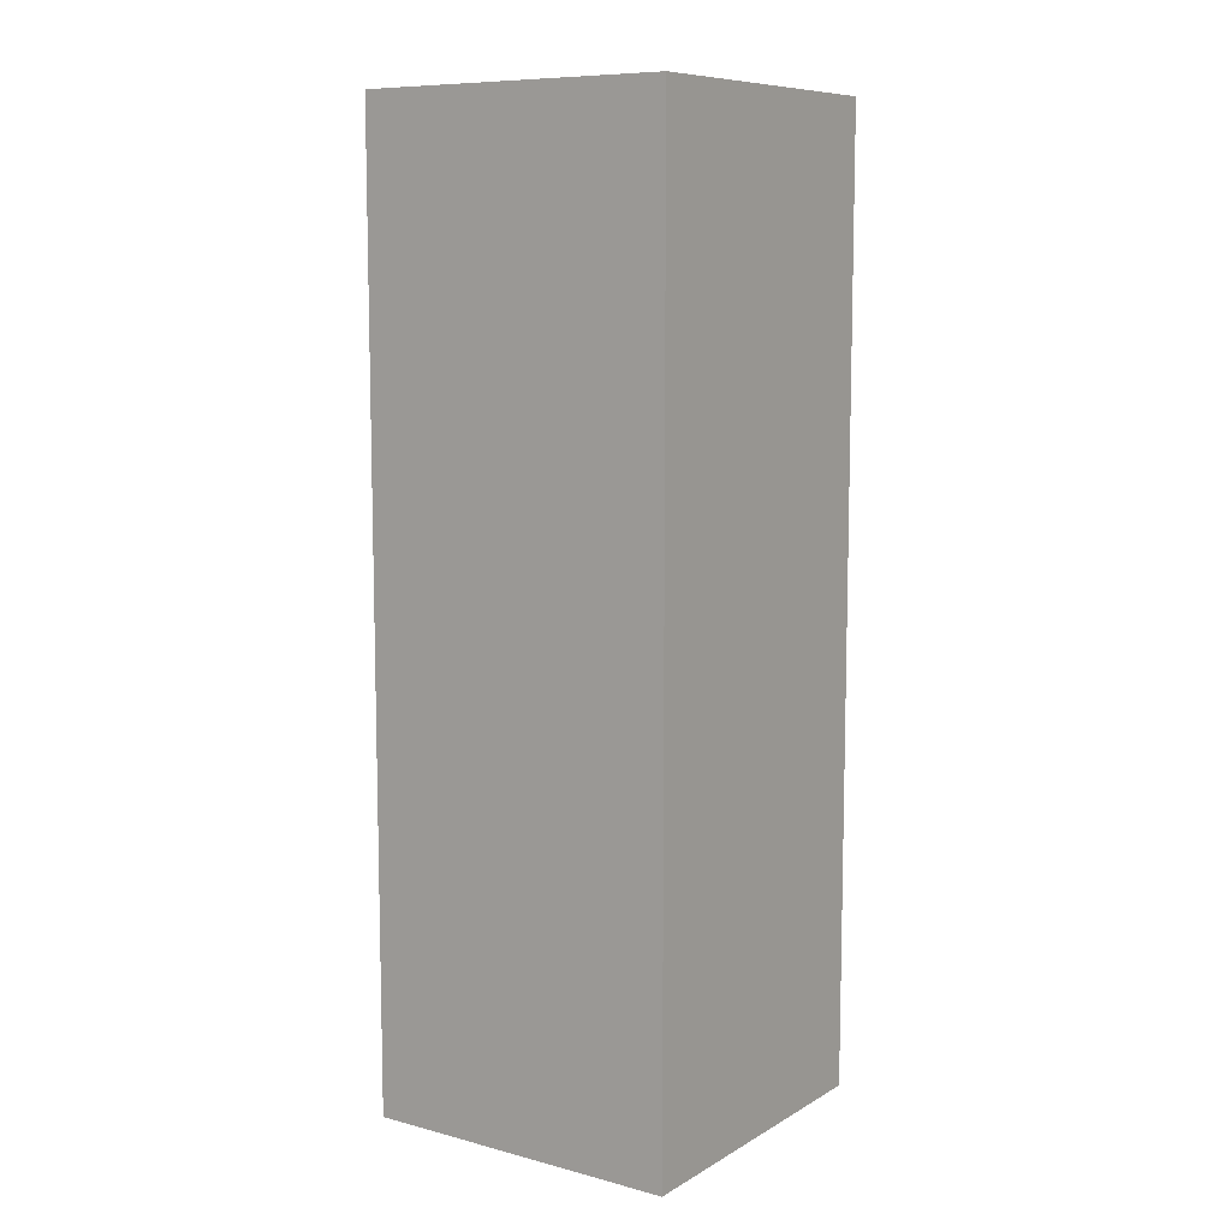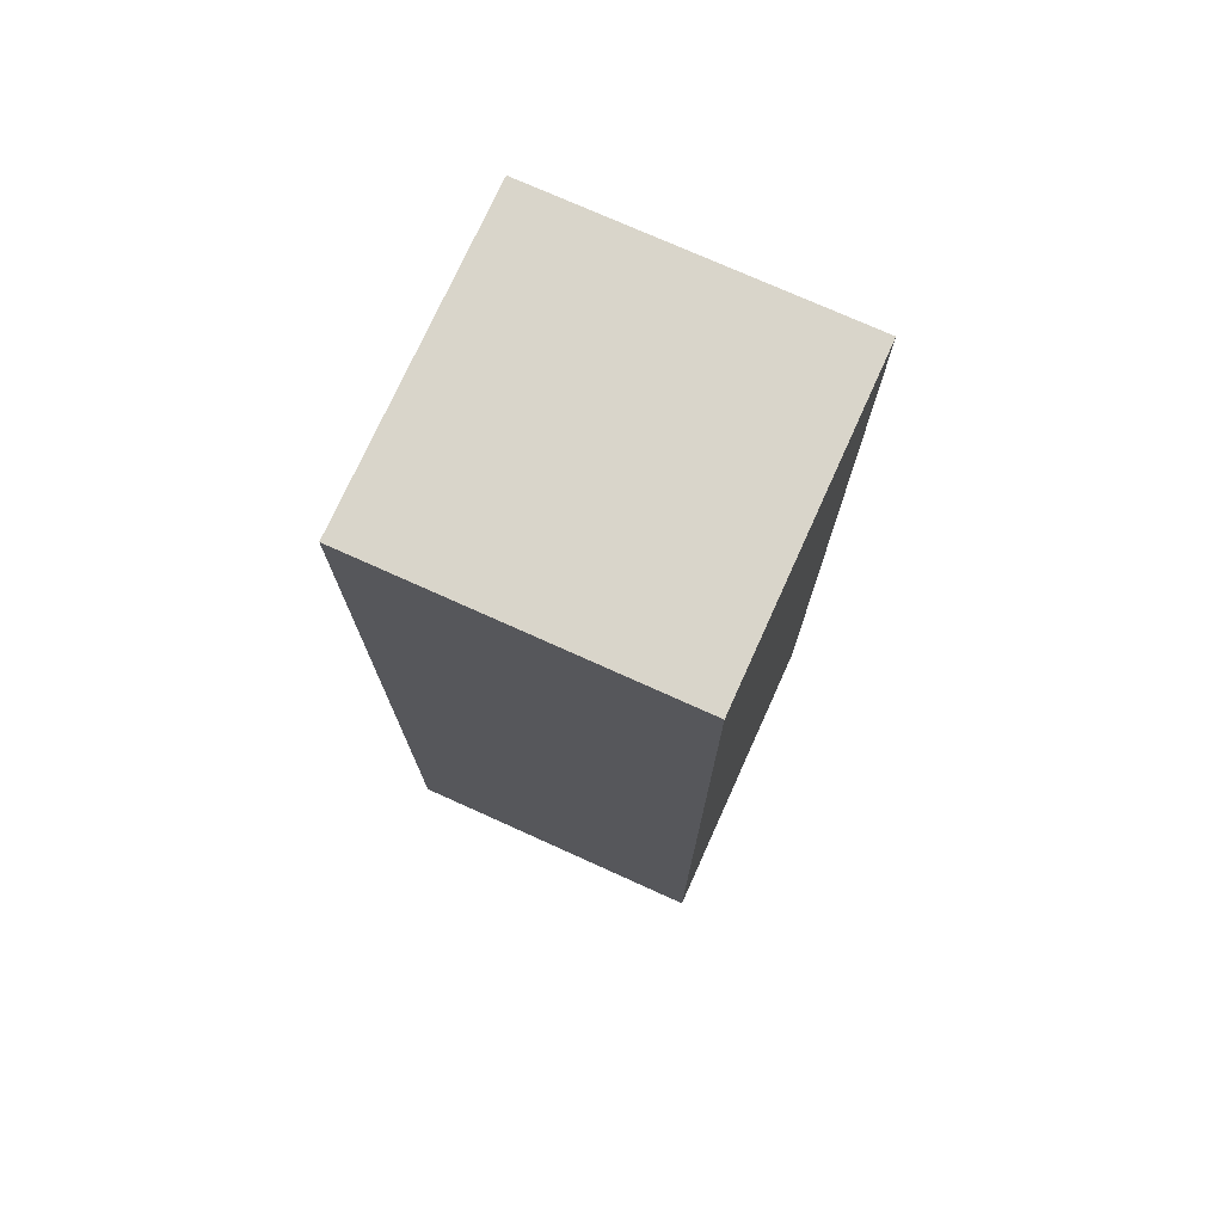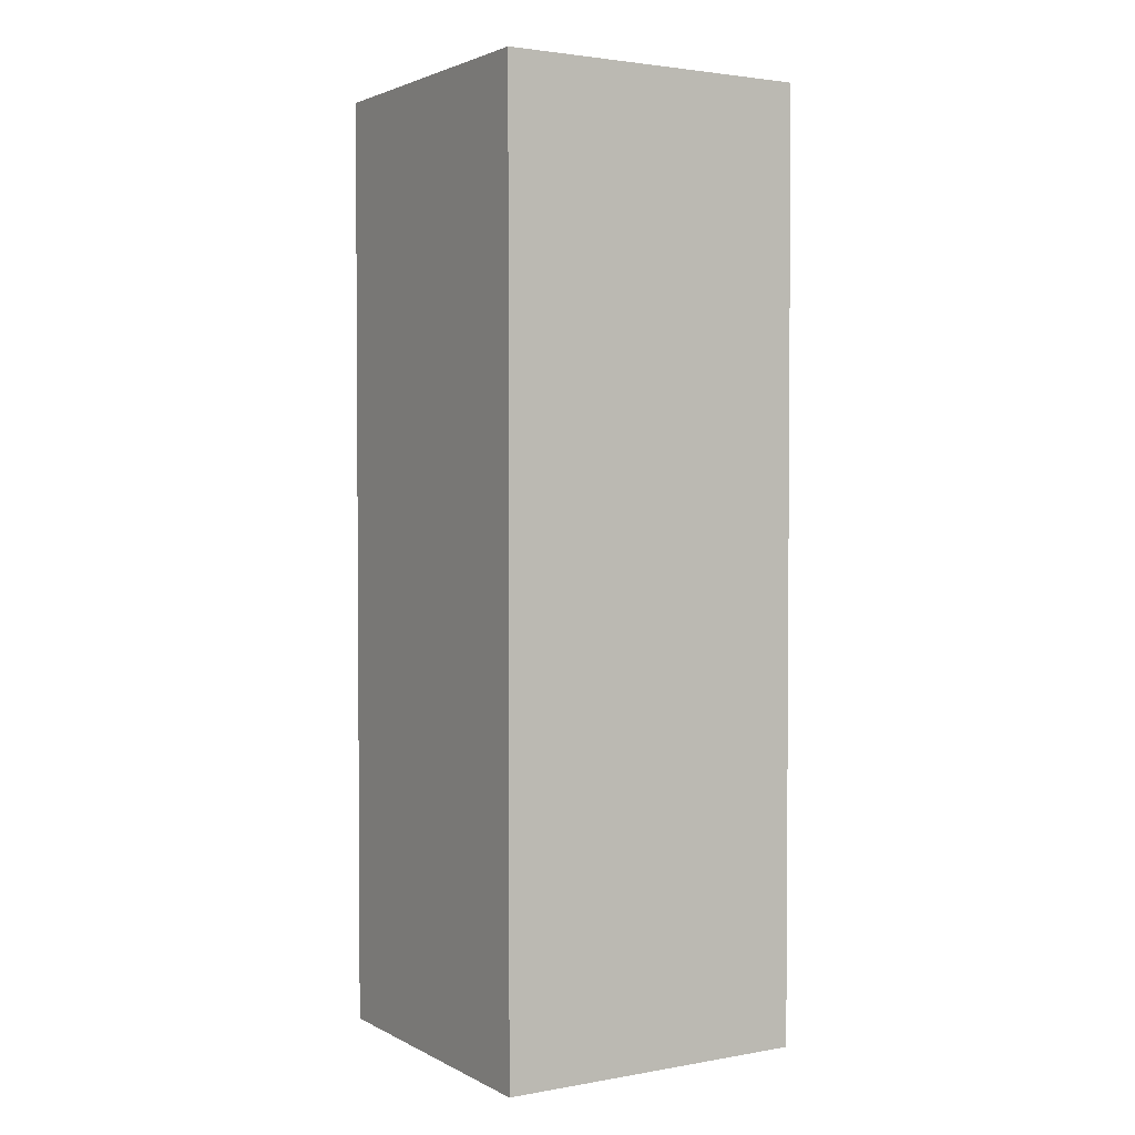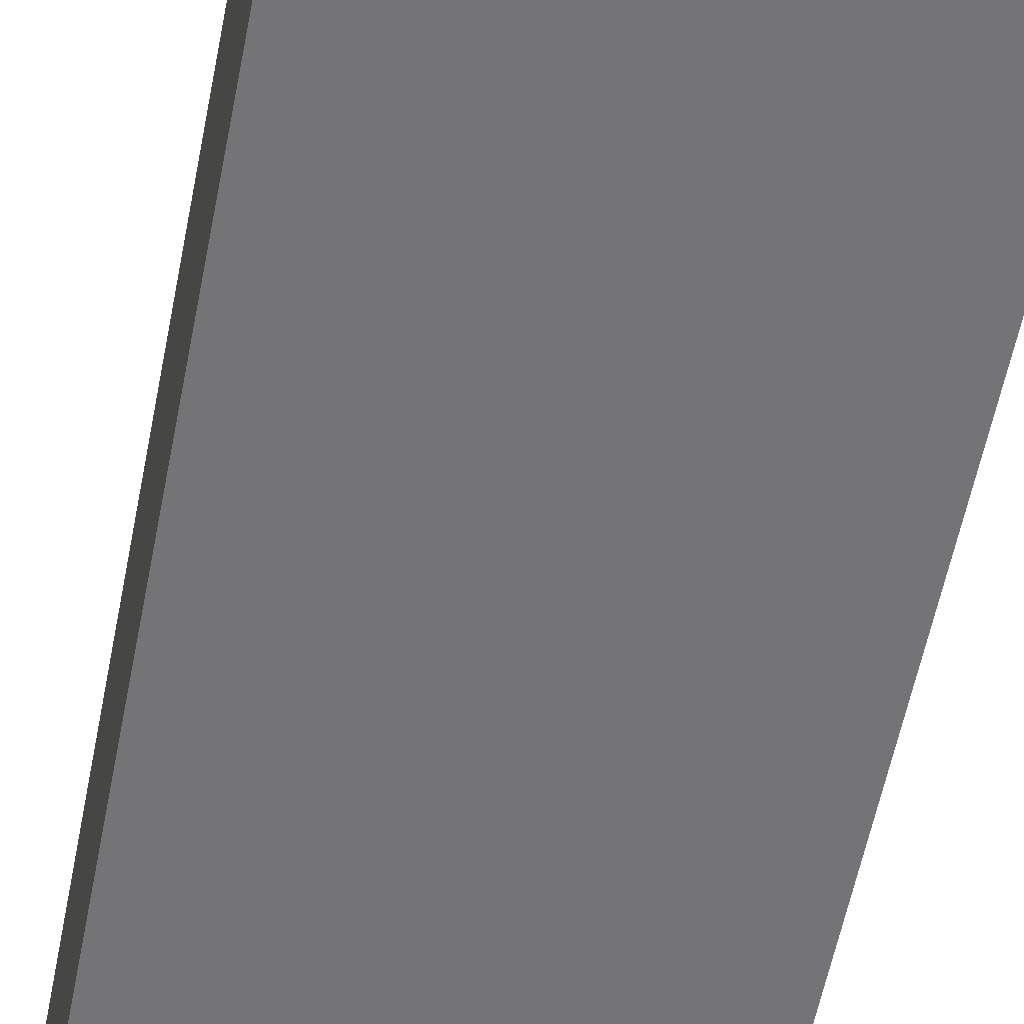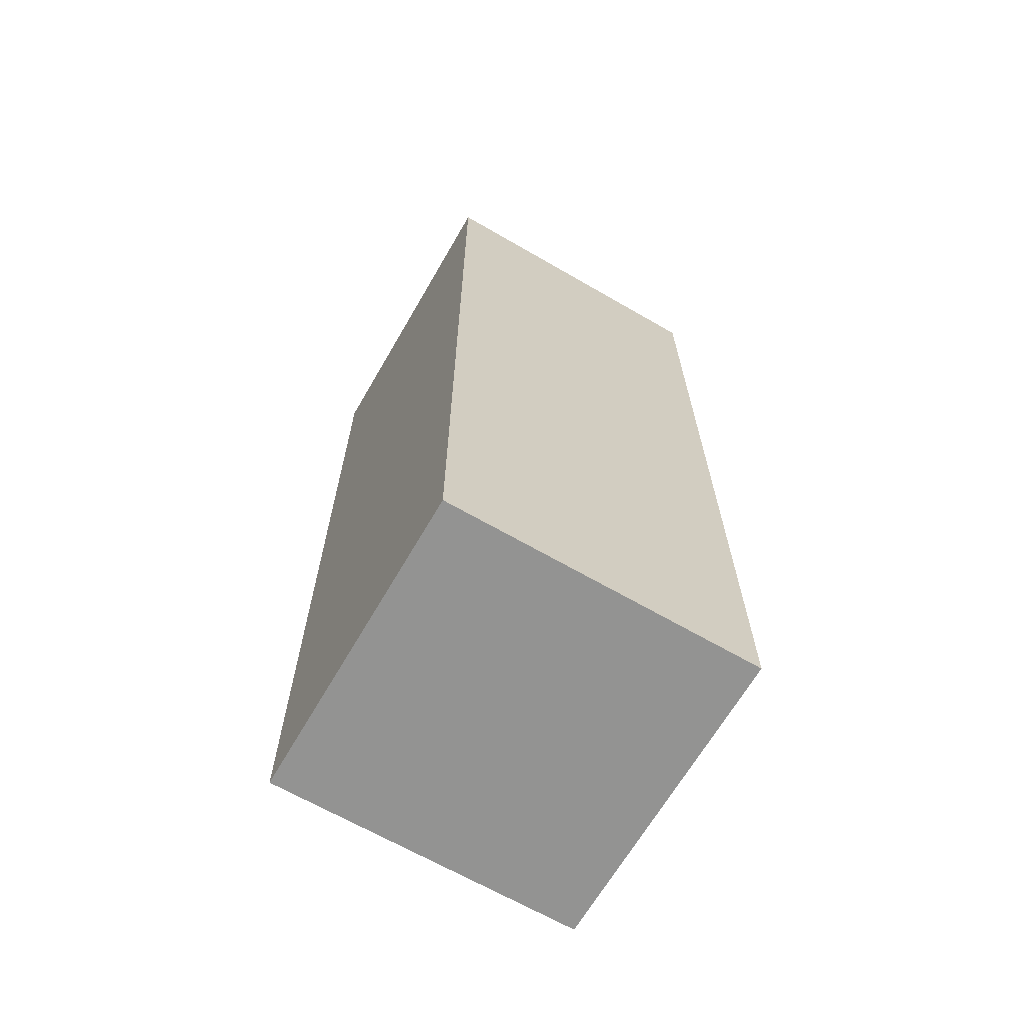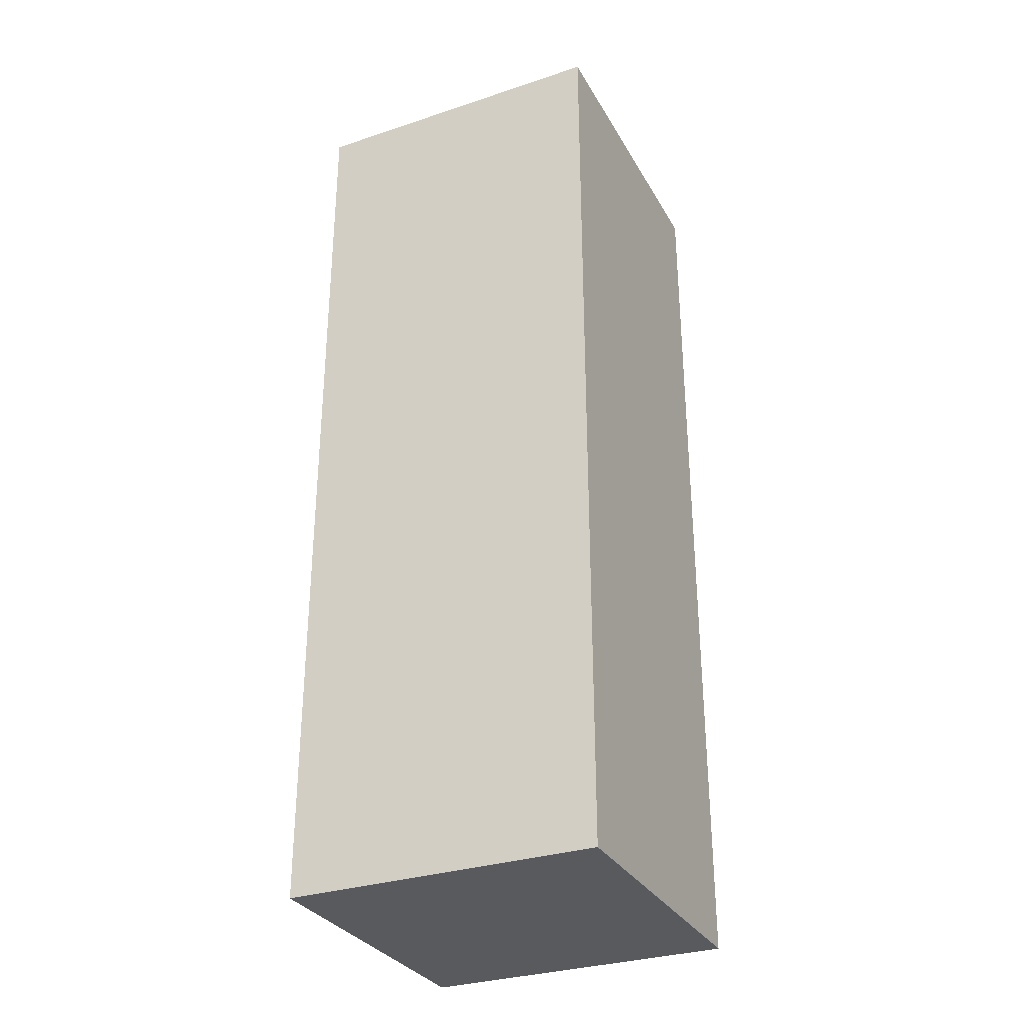
<metadata>
{"format":"obj","ext":"obj","renderer":"f3d","projection":"perspective","resolution":1024,"background":"white","views":[{"elev":9.1,"azim":-145.4,"up":"+Y"},{"elev":74.6,"azim":24.3,"up":"+Y"},{"elev":2.5,"azim":148.7,"up":"+Y"},{"elev":-56.3,"azim":-10.9,"up":"+Z"},{"elev":-66.6,"azim":-120.1,"up":"+Y"},{"elev":-31.3,"azim":-64.8,"up":"+Y"}]}
</metadata>
<code>
o deer-arm-left
v 0.1 0.3 -0.1
v 0.1 0.3 -0.2
v 0.1 0.6 -0.1
v 0.1 0.6 -0.2
v 0.2 0.3 -0.1
v 0.2 0.3 -0.2
v 0.2 0.6 -0.1
v 0.2 0.6 -0.2
v 0.1 0.3 -0.1
v 0.1 0.6 -0.1
v 0.2 0.3 -0.1
v 0.2 0.6 -0.1
v 0.1 0.3 -0.2
v 0.1 0.6 -0.2
v 0.2 0.3 -0.2
v 0.2 0.6 -0.2
v 0.1 0.3 -0.1
v 0.2 0.3 -0.1
v 0.1 0.3 -0.2
v 0.2 0.3 -0.2
v 0.1 0.6 -0.1
v 0.2 0.6 -0.1
v 0.1 0.6 -0.2
v 0.2 0.6 -0.2
f 3 2 1
f 4 2 3
f 5 6 7
f 7 6 8
f 11 10 9
f 12 10 11
f 13 14 15
f 15 14 16
f 19 18 17
f 20 18 19
f 21 22 23
f 23 22 24

</code>
